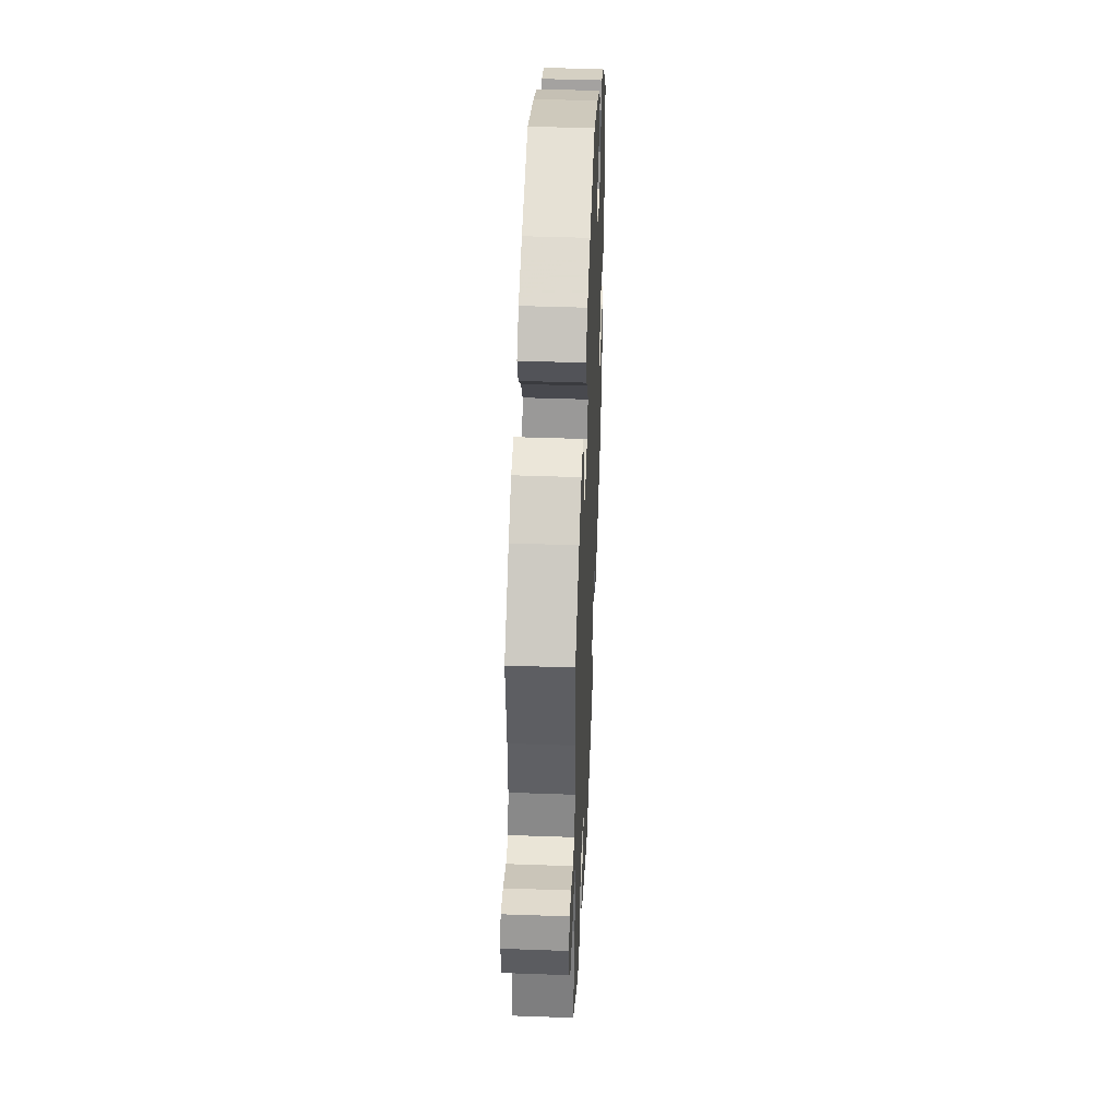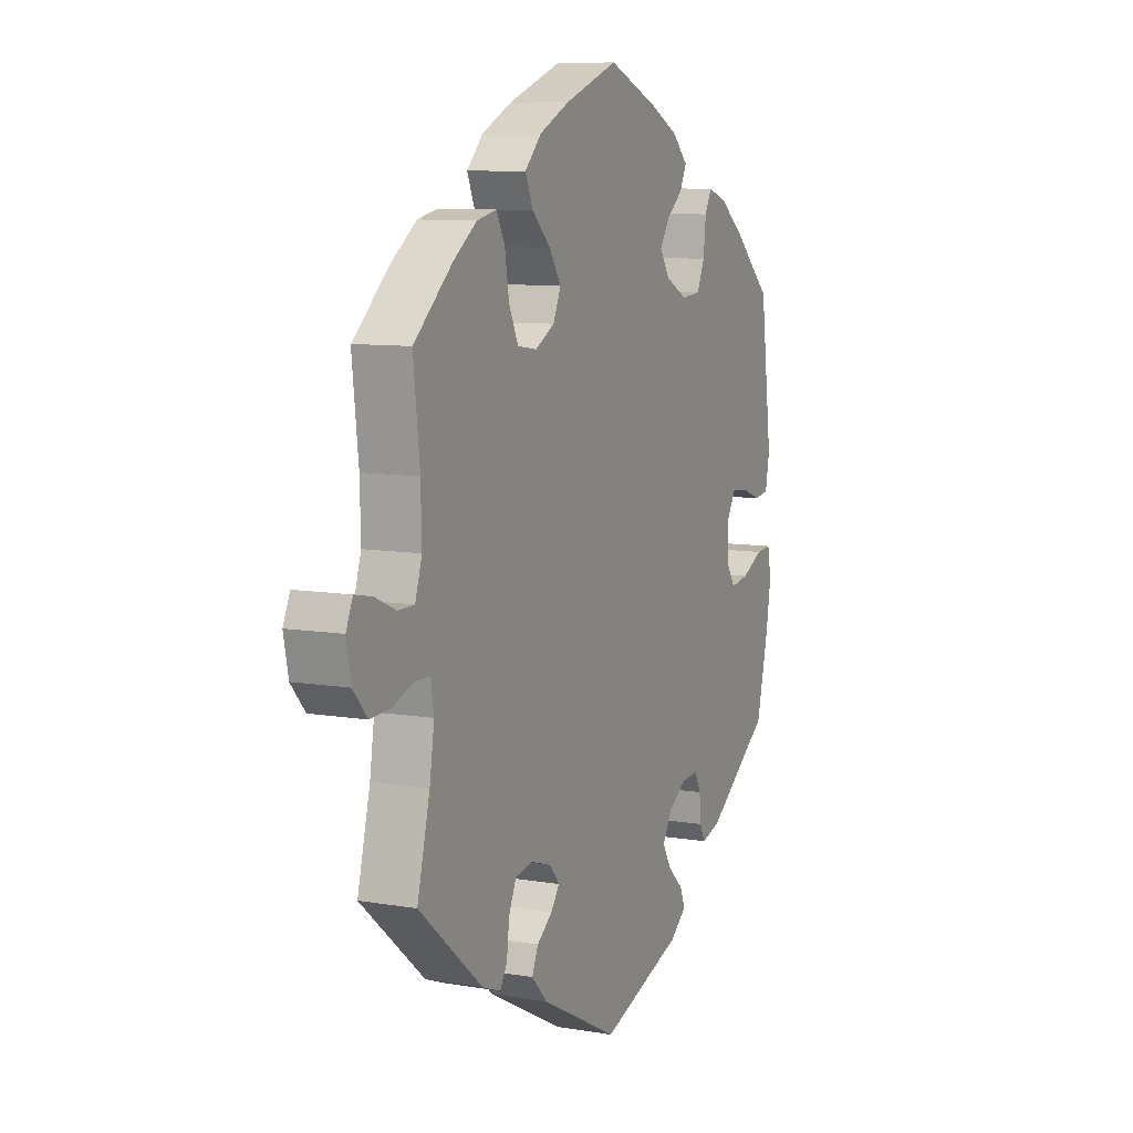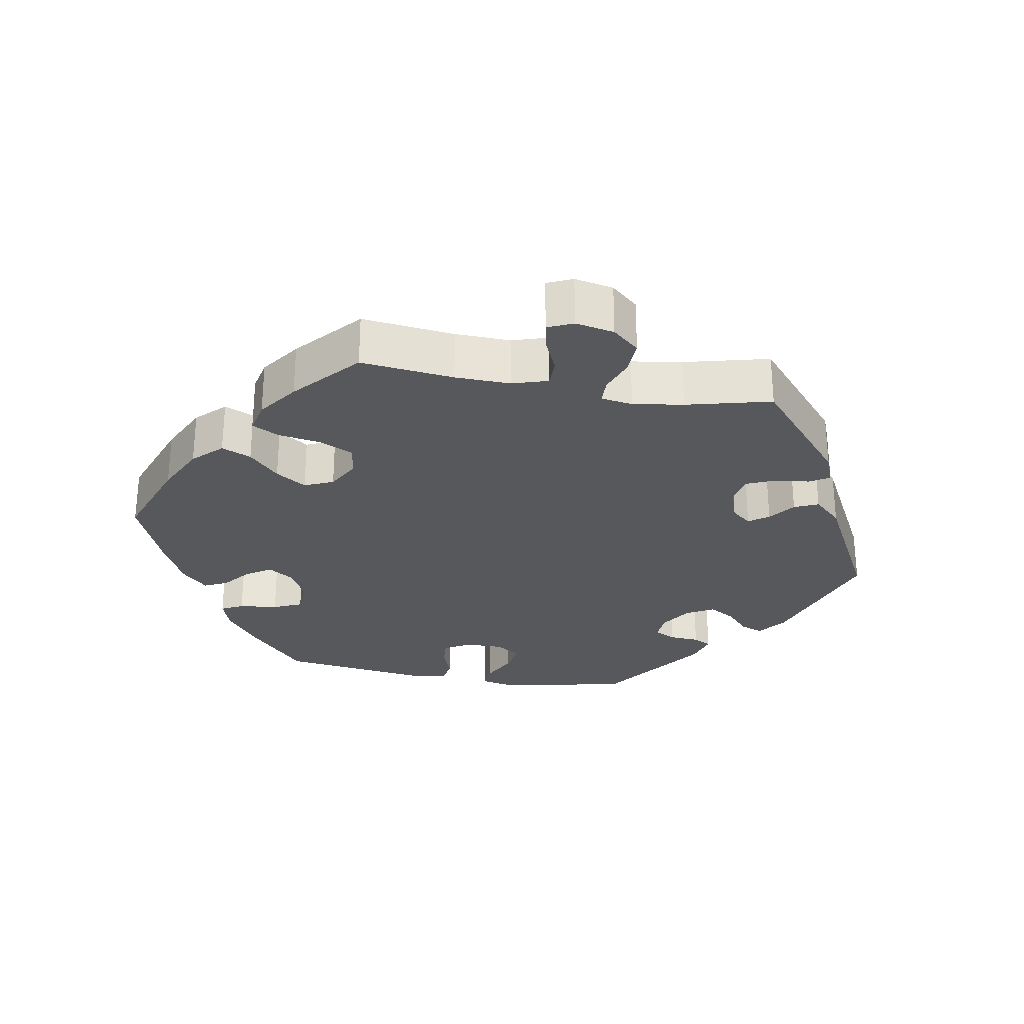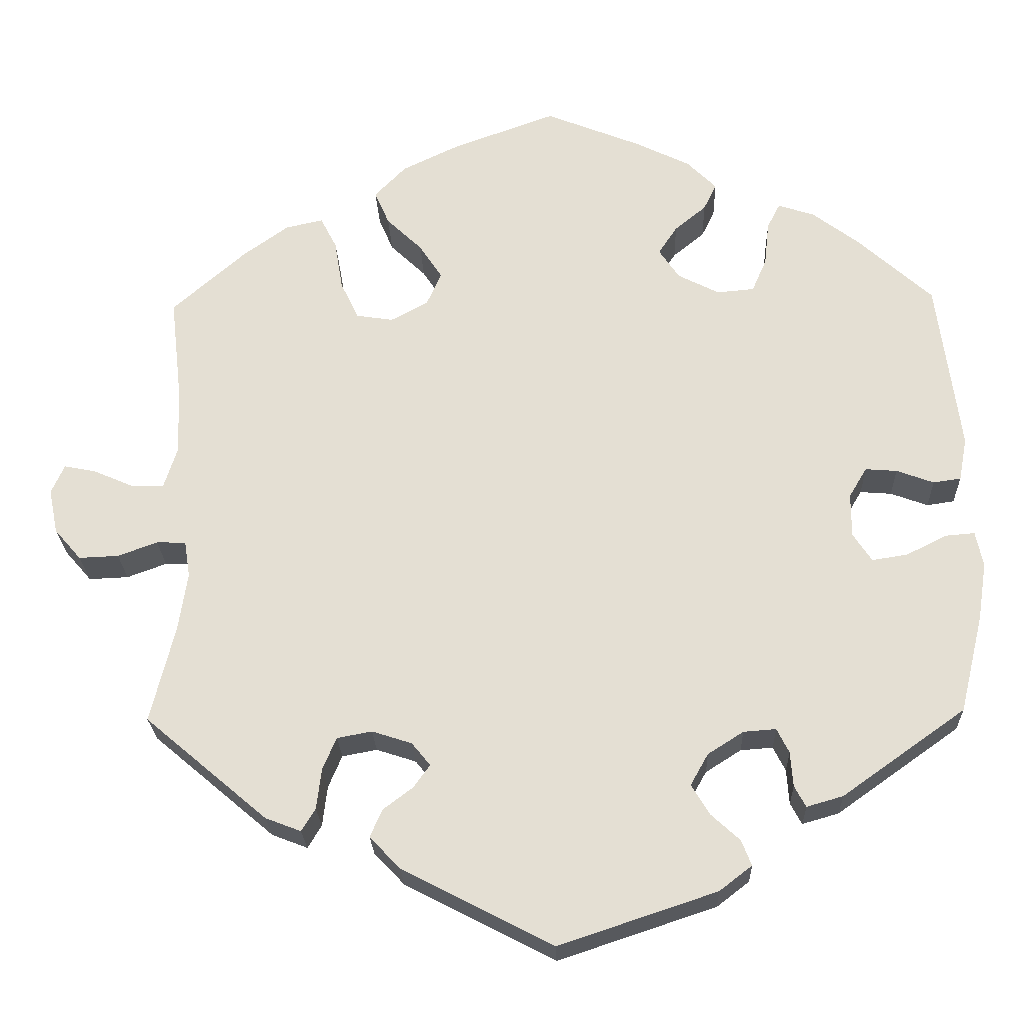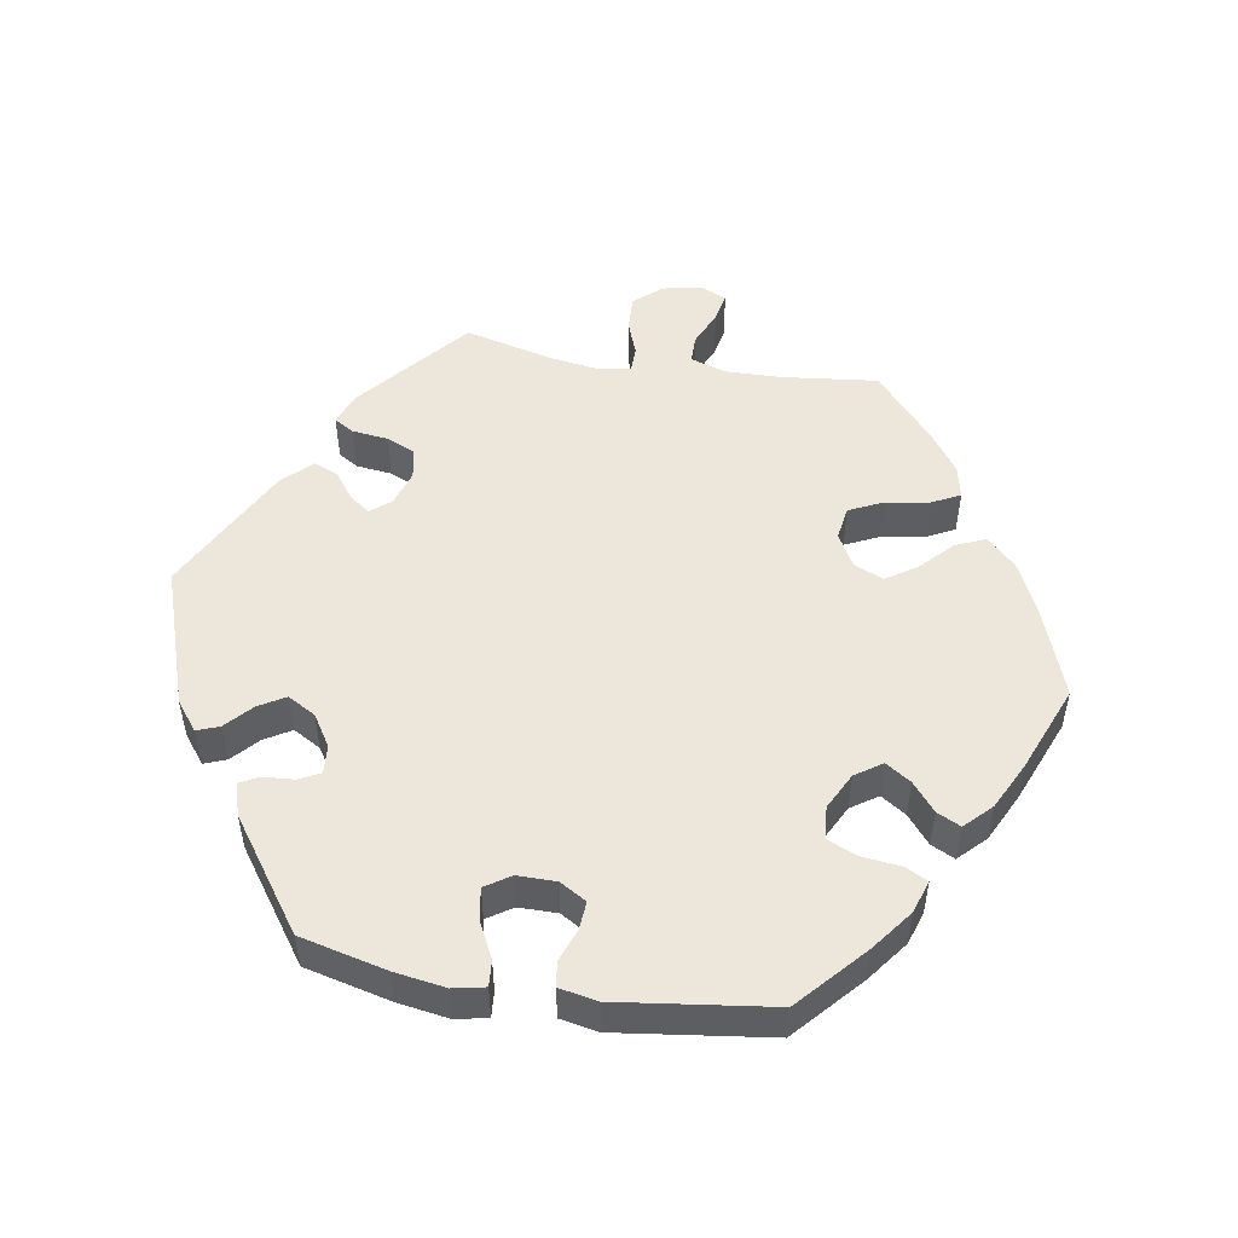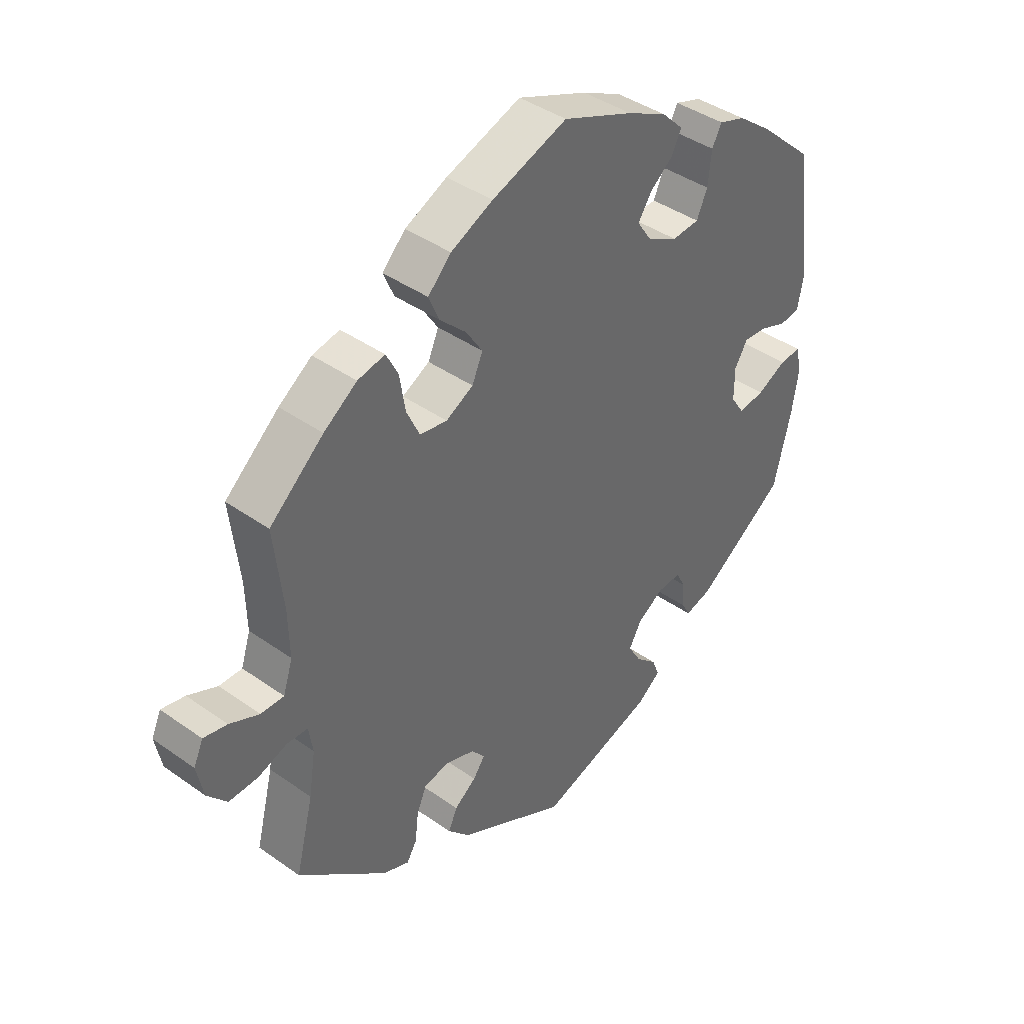
<metadata>
{"format":"obj","ext":"obj","renderer":"f3d","projection":"perspective","resolution":1024,"background":"white","views":[{"elev":44.3,"azim":92.4,"up":"+Z"},{"elev":9.0,"azim":114.4,"up":"+Z"},{"elev":-28.1,"azim":79.9,"up":"+Y"},{"elev":-24.2,"azim":-178.0,"up":"+Z"},{"elev":51.1,"azim":-80.6,"up":"+Y"},{"elev":40.9,"azim":130.9,"up":"+Z"}]}
</metadata>
<code>
v -0.529 0.07 -0.169
v -0.54 0.07 -0.098
v -0.531 0.07 -0.054
v -0.495 0.07 -0.057
v -0.445 0.07 -0.082
v -0.401 0.07 -0.089
v -0.378 0.07 -0.054
v -0.378 0.07 0
v -0.4 0.07 0.037
v -0.439 0.07 0.034
v -0.485 0.07 0.017
v -0.519 0.07 0.022
v -0.529 0.07 0.075
v -0.501 0.07 0.288
v -0.409 0.07 0.371
v -0.352 0.07 0.414
v -0.307 0.07 0.429
v -0.291 0.07 0.398
v -0.285 0.07 0.343
v -0.267 0.07 0.302
v -0.221 0.07 0.298
v -0.17 0.07 0.324
v -0.145 0.07 0.361
v -0.168 0.07 0.396
v -0.207 0.07 0.428
v -0.223 0.07 0.461
v -0.187 0.07 0.497
v -0.12 0.07 0.53
v -0.001 0.07 0.578
v 0.126 0.07 0.532
v 0.197 0.07 0.498
v 0.236 0.07 0.458
v 0.218 0.07 0.416
v 0.174 0.07 0.374
v 0.146 0.07 0.331
v 0.164 0.07 0.29
v 0.21 0.07 0.265
v 0.256 0.07 0.272
v 0.278 0.07 0.319
v 0.288 0.07 0.38
v 0.308 0.07 0.419
v 0.354 0.07 0.409
v 0.41 0.07 0.369
v 0.501 0.07 0.289
v 0.486 0.07 0.157
v 0.484 0.07 0.078
v 0.5 0.07 0.028
v 0.539 0.07 0.028
v 0.589 0.07 0.05
v 0.629 0.07 0.058
v 0.645 0.07 0.022
v 0.634 0.07 -0.033
v 0.601 0.07 -0.071
v 0.552 0.07 -0.069
v 0.503 0.07 -0.051
v 0.467 0.07 -0.052
v 0.46 0.07 -0.097
v 0.471 0.07 -0.169
v 0.501 0.07 -0.289
v 0.35 0.07 -0.417
v 0.306 0.07 -0.434
v 0.289 0.07 -0.406
v 0.283 0.07 -0.356
v 0.266 0.07 -0.316
v 0.223 0.07 -0.308
v 0.174 0.07 -0.324
v 0.151 0.07 -0.352
v 0.171 0.07 -0.38
v 0.208 0.07 -0.408
v 0.223 0.07 -0.442
v 0.185 0.07 -0.482
v 0 0.07 -0.578
v -0.195 0.07 -0.513
v -0.235 0.07 -0.482
v -0.223 0.07 -0.451
v -0.187 0.07 -0.418
v -0.165 0.07 -0.381
v -0.187 0.07 -0.342
v -0.231 0.07 -0.314
v -0.271 0.07 -0.311
v -0.286 0.07 -0.341
v -0.289 0.07 -0.384
v -0.303 0.07 -0.41
v -0.348 0.07 -0.397
v -0.5 0.07 -0.289
v -0.529 0 -0.169
v -0.54 0 -0.098
v -0.531 0 -0.054
v -0.495 0 -0.057
v -0.445 0 -0.082
v -0.401 0 -0.089
v -0.378 0 -0.054
v -0.378 0 0
v -0.4 0 0.037
v -0.439 0 0.034
v -0.485 0 0.017
v -0.519 0 0.022
v -0.529 0 0.075
v -0.501 0 0.288
v -0.409 0 0.371
v -0.352 0 0.414
v -0.307 0 0.429
v -0.291 0 0.398
v -0.285 0 0.343
v -0.267 0 0.302
v -0.221 0 0.298
v -0.17 0 0.324
v -0.145 0 0.361
v -0.168 0 0.396
v -0.207 0 0.428
v -0.223 0 0.461
v -0.187 0 0.497
v -0.12 0 0.53
v -0.001 0 0.578
v 0.126 0 0.532
v 0.197 0 0.498
v 0.236 0 0.458
v 0.218 0 0.416
v 0.174 0 0.374
v 0.146 0 0.331
v 0.164 0 0.29
v 0.21 0 0.265
v 0.256 0 0.272
v 0.278 0 0.319
v 0.288 0 0.38
v 0.308 0 0.419
v 0.354 0 0.409
v 0.41 0 0.369
v 0.501 0 0.289
v 0.486 0 0.157
v 0.484 0 0.078
v 0.5 0 0.028
v 0.539 0 0.028
v 0.589 0 0.05
v 0.629 0 0.058
v 0.645 0 0.022
v 0.634 0 -0.033
v 0.601 0 -0.071
v 0.552 0 -0.069
v 0.503 0 -0.051
v 0.467 0 -0.052
v 0.46 0 -0.097
v 0.471 0 -0.169
v 0.501 0 -0.289
v 0.35 0 -0.417
v 0.306 0 -0.434
v 0.289 0 -0.406
v 0.283 0 -0.356
v 0.266 0 -0.316
v 0.223 0 -0.308
v 0.174 0 -0.324
v 0.151 0 -0.352
v 0.171 0 -0.38
v 0.208 0 -0.408
v 0.223 0 -0.442
v 0.185 0 -0.482
v 0 0 -0.578
v -0.195 0 -0.513
v -0.235 0 -0.482
v -0.223 0 -0.451
v -0.187 0 -0.418
v -0.165 0 -0.381
v -0.187 0 -0.342
v -0.231 0 -0.314
v -0.271 0 -0.311
v -0.286 0 -0.341
v -0.289 0 -0.384
v -0.303 0 -0.41
v -0.348 0 -0.397
v -0.5 0 -0.289
f 81 82 83 84
f 80 81 84 85
f 79 80 85 1
f 73 74 75 76
f 73 76 77
f 72 73 77
f 71 72 77 78
f 68 69 70 71
f 67 68 71 78
f 60 61 62 63
f 58 59 60 63
f 57 58 63 64
f 56 57 64 65
f 52 53 54 55
f 52 55 56
f 51 52 56
f 48 49 50 51
f 47 48 51 56
f 46 47 56 65
f 42 43 44 45
f 39 40 41 42
f 38 39 42 45
f 37 38 45 46
f 31 32 33 34
f 31 34 35
f 30 31 35
f 29 30 35
f 28 29 35 36
f 24 25 26 27
f 23 24 27 28
f 16 17 18 19
f 16 19 20
f 15 16 20
f 14 15 20
f 13 14 20 21
f 10 11 12 13
f 9 10 13 21
f 2 3 4 5
f 79 1 2 5
f 79 5 6
f 66 67 78 79
f 66 79 6 7
f 65 66 7 8
f 36 37 46 65
f 23 28 36 65
f 22 23 65 8
f 8 9 21 22
f 169 168 167 166
f 170 169 166 165
f 86 170 165 164
f 161 160 159 158
f 162 161 158
f 162 158 157
f 163 162 157 156
f 156 155 154 153
f 163 156 153 152
f 148 147 146 145
f 148 145 144 143
f 149 148 143 142
f 150 149 142 141
f 140 139 138 137
f 141 140 137
f 141 137 136
f 136 135 134 133
f 141 136 133 132
f 150 141 132 131
f 130 129 128 127
f 127 126 125 124
f 130 127 124 123
f 131 130 123 122
f 119 118 117 116
f 120 119 116
f 120 116 115
f 120 115 114
f 121 120 114 113
f 112 111 110 109
f 113 112 109 108
f 104 103 102 101
f 105 104 101
f 105 101 100
f 105 100 99
f 106 105 99 98
f 98 97 96 95
f 106 98 95 94
f 90 89 88 87
f 90 87 86 164
f 91 90 164
f 164 163 152 151
f 92 91 164 151
f 93 92 151 150
f 150 131 122 121
f 150 121 113 108
f 93 150 108 107
f 107 106 94 93
f 1 86 87 2
f 2 87 88 3
f 3 88 89 4
f 4 89 90 5
f 5 90 91 6
f 6 91 92 7
f 7 92 93 8
f 8 93 94 9
f 9 94 95 10
f 10 95 96 11
f 11 96 97 12
f 12 97 98 13
f 13 98 99 14
f 14 99 100 15
f 15 100 101 16
f 16 101 102 17
f 17 102 103 18
f 18 103 104 19
f 19 104 105 20
f 20 105 106 21
f 21 106 107 22
f 22 107 108 23
f 23 108 109 24
f 24 109 110 25
f 25 110 111 26
f 26 111 112 27
f 27 112 113 28
f 28 113 114 29
f 29 114 115 30
f 30 115 116 31
f 31 116 117 32
f 32 117 118 33
f 33 118 119 34
f 34 119 120 35
f 35 120 121 36
f 36 121 122 37
f 37 122 123 38
f 38 123 124 39
f 39 124 125 40
f 40 125 126 41
f 41 126 127 42
f 42 127 128 43
f 43 128 129 44
f 44 129 130 45
f 45 130 131 46
f 46 131 132 47
f 47 132 133 48
f 48 133 134 49
f 49 134 135 50
f 50 135 136 51
f 51 136 137 52
f 52 137 138 53
f 53 138 139 54
f 54 139 140 55
f 55 140 141 56
f 56 141 142 57
f 57 142 143 58
f 58 143 144 59
f 59 144 145 60
f 60 145 146 61
f 61 146 147 62
f 62 147 148 63
f 63 148 149 64
f 64 149 150 65
f 65 150 151 66
f 66 151 152 67
f 67 152 153 68
f 68 153 154 69
f 69 154 155 70
f 70 155 156 71
f 71 156 157 72
f 72 157 158 73
f 73 158 159 74
f 74 159 160 75
f 75 160 161 76
f 76 161 162 77
f 77 162 163 78
f 78 163 164 79
f 79 164 165 80
f 80 165 166 81
f 81 166 167 82
f 82 167 168 83
f 83 168 169 84
f 84 169 170 85
f 85 170 86 1

</code>
